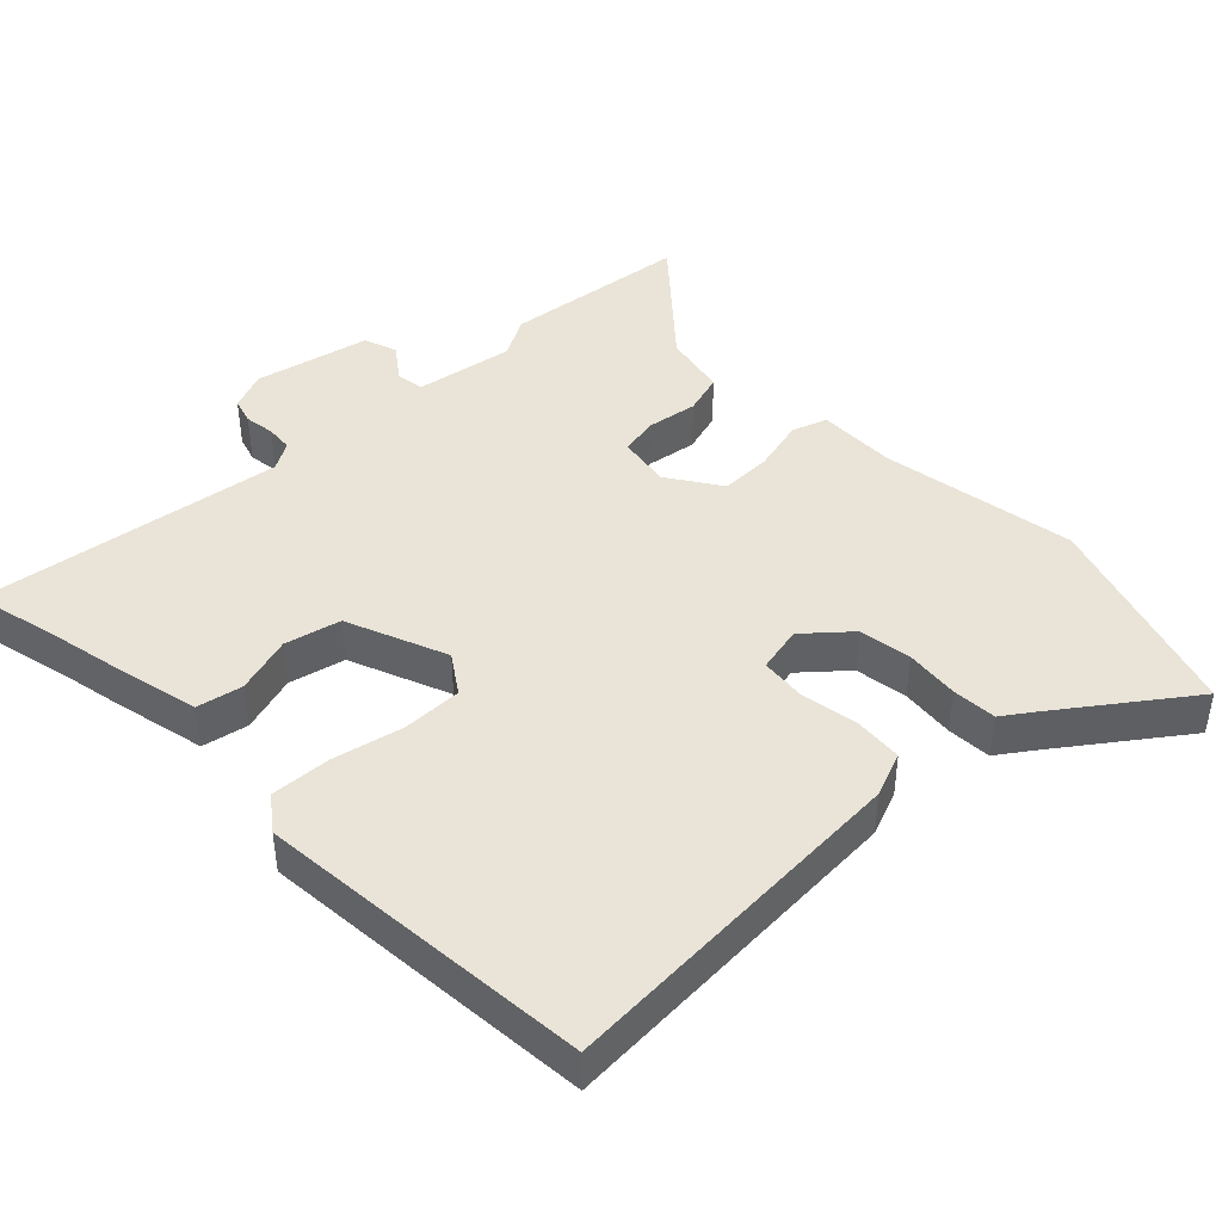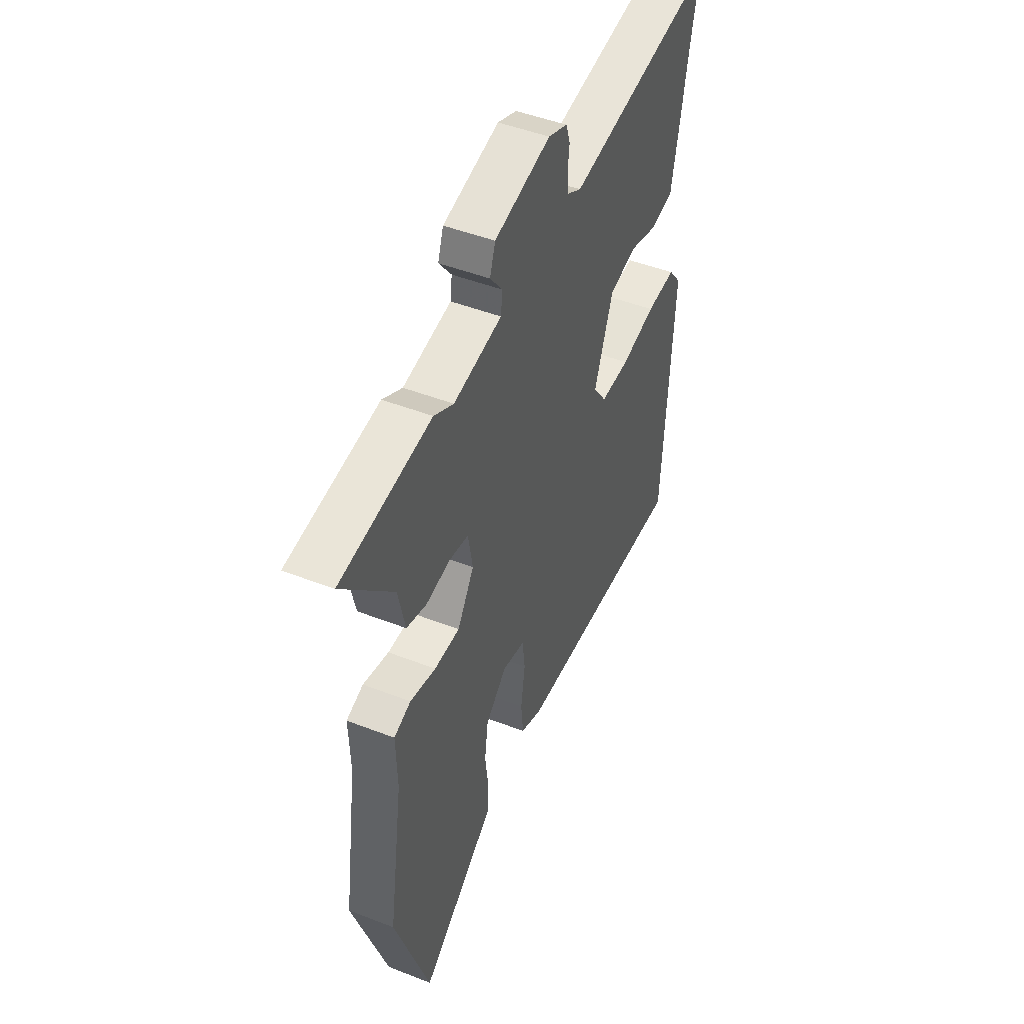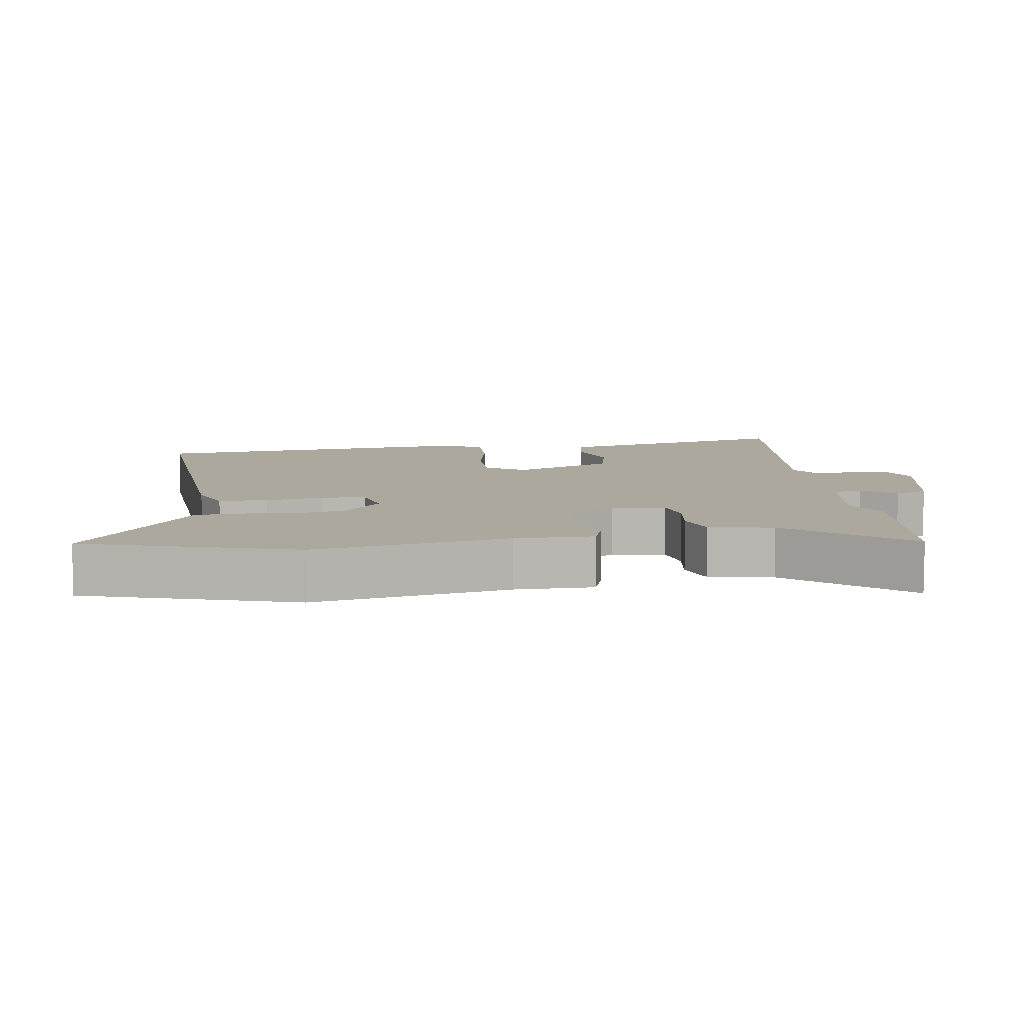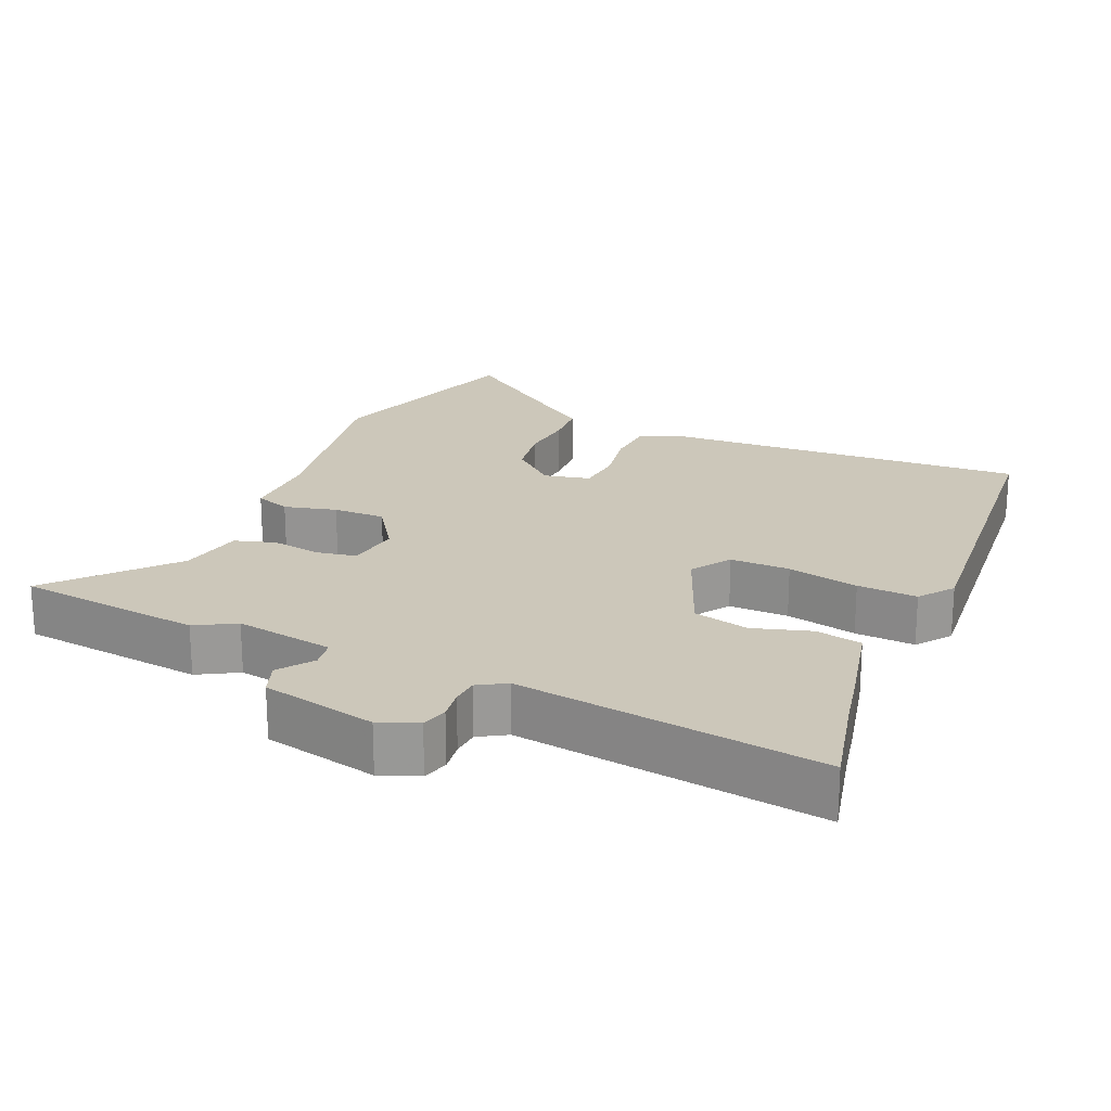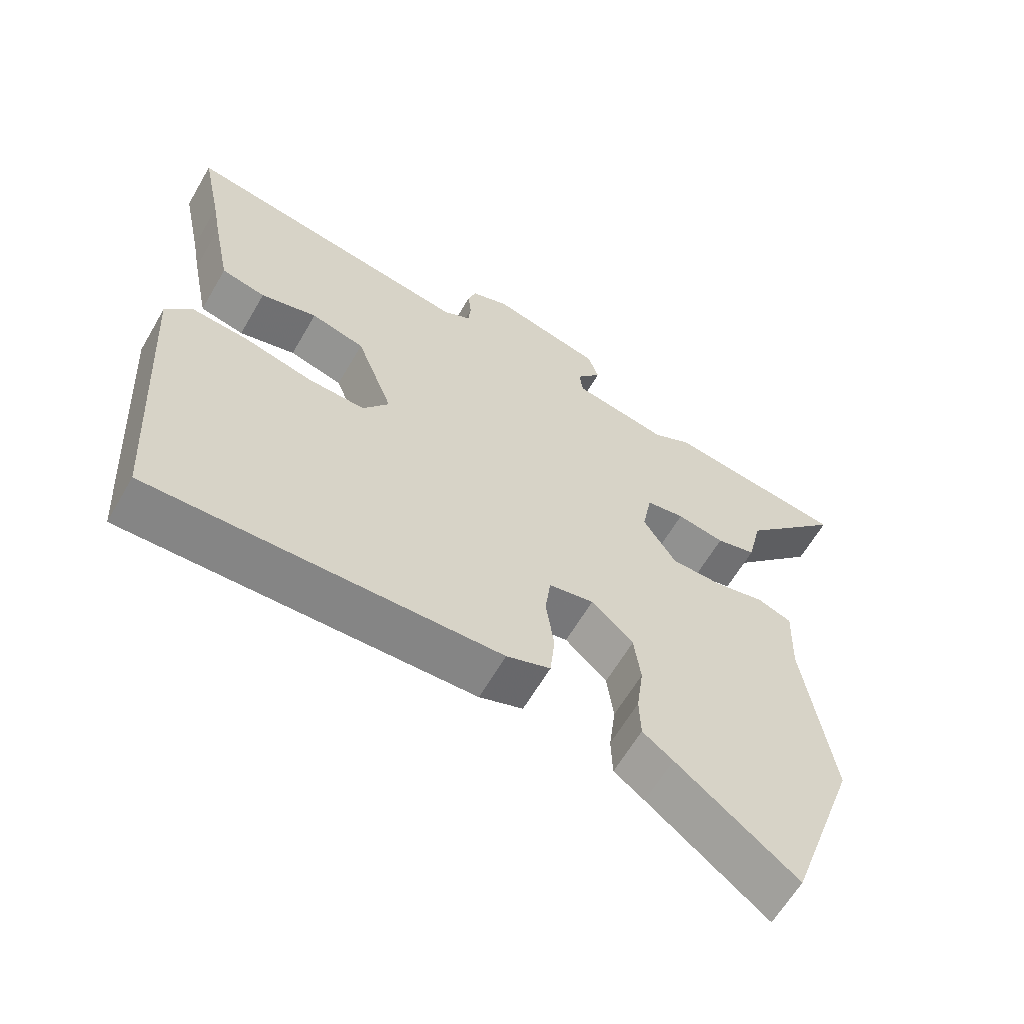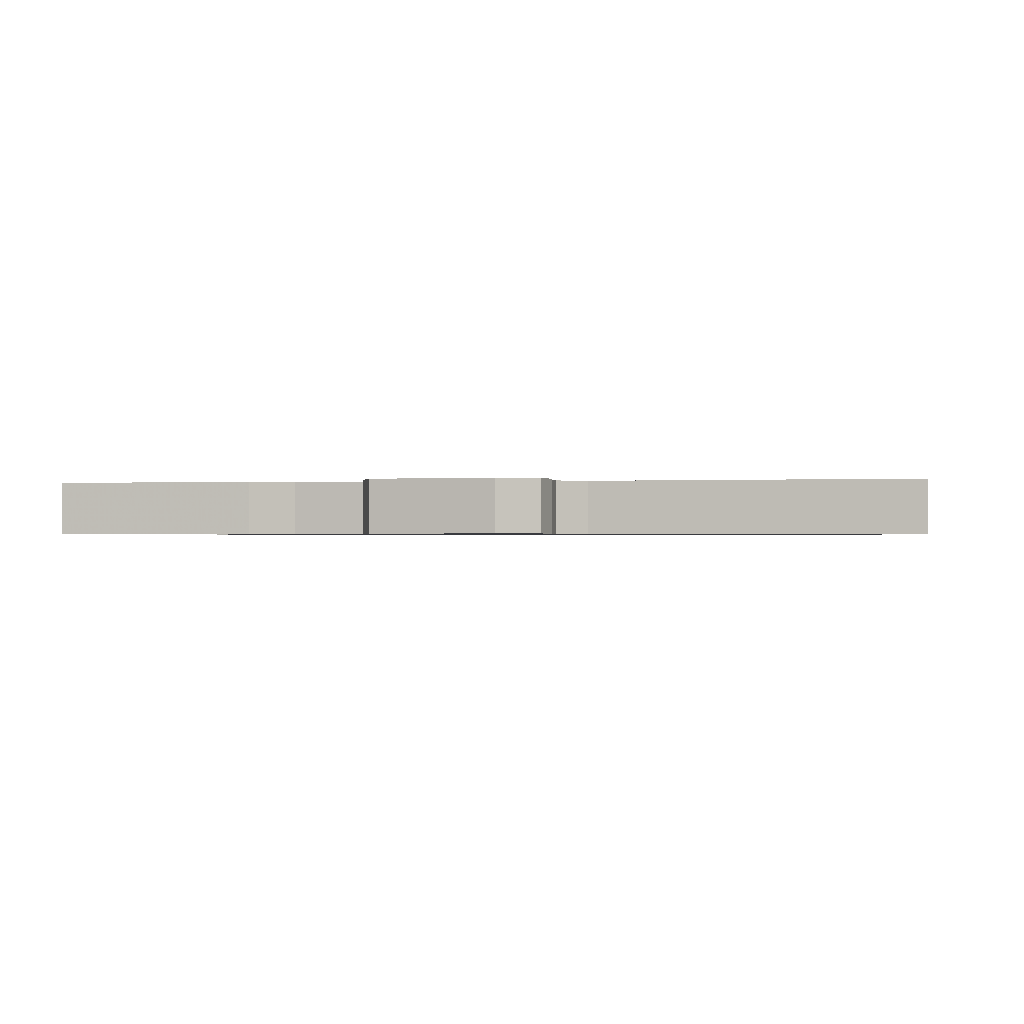
<metadata>
{"format":"obj","ext":"obj","renderer":"f3d","projection":"perspective","resolution":1024,"background":"white","views":[{"elev":43.5,"azim":134.5,"up":"+Y"},{"elev":46.9,"azim":-66.1,"up":"+Z"},{"elev":8.7,"azim":-100.4,"up":"+Y"},{"elev":21.4,"azim":22.0,"up":"+Y"},{"elev":-62.4,"azim":149.9,"up":"+Z"},{"elev":-0.7,"azim":4.9,"up":"+Y"}]}
</metadata>
<code>
v -0.452 0.07 -0.638
v -0.556 0.07 -0.338
v -0.515 0.07 -0.055
v -0.519 0.07 0.058
v -0.469 0.07 0.077
v -0.393 0.07 0.06
v -0.318 0.07 0.061
v -0.269 0.07 0.138
v -0.283 0.07 0.215
v -0.34 0.07 0.224
v -0.411 0.07 0.211
v -0.47 0.07 0.227
v -0.491 0.07 0.319
v -0.64 0.07 0.48
v -0.373 0.07 0.518
v -0.315 0.07 0.487
v -0.173 0.07 0.514
v -0.168 0.07 0.555
v -0.205 0.07 0.603
v -0.189 0.07 0.651
v -0.024 0.07 0.692
v 0.032 0.07 0.671
v 0.044 0.07 0.634
v 0.039 0.07 0.59
v 0.043 0.07 0.551
v 0.084 0.07 0.528
v 0.521 0.07 0.6
v 0.491 0.07 0.454
v 0.478 0.07 0.382
v 0.451 0.07 0.247
v 0.385 0.07 0.232
v 0.301 0.07 0.255
v 0.221 0.07 0.234
v 0.166 0.07 0.088
v 0.205 0.07 0.033
v 0.291 0.07 0.036
v 0.393 0.07 0.061
v 0.479 0.07 0.068
v 0.517 0.07 0.02
v 0.488 0.07 -0.466
v -0.031 0.07 -0.45
v -0.096 0.07 -0.426
v -0.103 0.07 -0.356
v -0.091 0.07 -0.272
v -0.099 0.07 -0.207
v -0.166 0.07 -0.194
v -0.228 0.07 -0.251
v -0.238 0.07 -0.327
v -0.228 0.07 -0.405
v -0.23 0.07 -0.469
v -0.275 0.07 -0.502
v -0.452 0 -0.638
v -0.556 0 -0.338
v -0.515 0 -0.055
v -0.519 0 0.058
v -0.469 0 0.077
v -0.393 0 0.06
v -0.318 0 0.061
v -0.269 0 0.138
v -0.283 0 0.215
v -0.34 0 0.224
v -0.411 0 0.211
v -0.47 0 0.227
v -0.491 0 0.319
v -0.64 0 0.48
v -0.373 0 0.518
v -0.315 0 0.487
v -0.173 0 0.514
v -0.168 0 0.555
v -0.205 0 0.603
v -0.189 0 0.651
v -0.024 0 0.692
v 0.032 0 0.671
v 0.044 0 0.634
v 0.039 0 0.59
v 0.043 0 0.551
v 0.084 0 0.528
v 0.521 0 0.6
v 0.491 0 0.454
v 0.478 0 0.382
v 0.451 0 0.247
v 0.385 0 0.232
v 0.301 0 0.255
v 0.221 0 0.234
v 0.166 0 0.088
v 0.205 0 0.033
v 0.291 0 0.036
v 0.393 0 0.061
v 0.479 0 0.068
v 0.517 0 0.02
v 0.488 0 -0.466
v -0.031 0 -0.45
v -0.096 0 -0.426
v -0.103 0 -0.356
v -0.091 0 -0.272
v -0.099 0 -0.207
v -0.166 0 -0.194
v -0.228 0 -0.251
v -0.238 0 -0.327
v -0.228 0 -0.405
v -0.23 0 -0.469
v -0.275 0 -0.502
f 48 49 50 51
f 1 2 3
f 51 1 3
f 48 51 3
f 47 48 3
f 4 5 6
f 3 4 6
f 47 3 6
f 46 47 6
f 45 46 6 7
f 42 43 44
f 41 42 44
f 40 41 44
f 39 40 44
f 38 39 44
f 37 38 44
f 36 37 44
f 35 36 44 45
f 45 7 8
f 35 45 8
f 34 35 8
f 30 31 32
f 29 30 32
f 28 29 32
f 28 32 33
f 27 28 33
f 26 27 33
f 34 8 9
f 33 34 9
f 26 33 9
f 25 26 9
f 22 23 24
f 21 22 24
f 20 21 24
f 19 20 24
f 18 19 24
f 17 18 24 25
f 13 14 15 16
f 16 17 25
f 13 16 25
f 12 13 25
f 11 12 25
f 10 11 25
f 9 10 25
f 102 101 100 99
f 54 53 52
f 54 52 102
f 54 102 99
f 54 99 98
f 57 56 55
f 57 55 54
f 57 54 98
f 57 98 97
f 58 57 97 96
f 95 94 93
f 95 93 92
f 95 92 91
f 95 91 90
f 95 90 89
f 95 89 88
f 95 88 87
f 96 95 87 86
f 59 58 96
f 59 96 86
f 59 86 85
f 83 82 81
f 83 81 80
f 83 80 79
f 84 83 79
f 84 79 78
f 84 78 77
f 60 59 85
f 60 85 84
f 60 84 77
f 60 77 76
f 75 74 73
f 75 73 72
f 75 72 71
f 75 71 70
f 75 70 69
f 76 75 69 68
f 67 66 65 64
f 76 68 67
f 76 67 64
f 76 64 63
f 76 63 62
f 76 62 61
f 76 61 60
f 1 52 53 2
f 2 53 54 3
f 3 54 55 4
f 4 55 56 5
f 5 56 57 6
f 6 57 58 7
f 7 58 59 8
f 8 59 60 9
f 9 60 61 10
f 10 61 62 11
f 11 62 63 12
f 12 63 64 13
f 13 64 65 14
f 14 65 66 15
f 15 66 67 16
f 16 67 68 17
f 17 68 69 18
f 18 69 70 19
f 19 70 71 20
f 20 71 72 21
f 21 72 73 22
f 22 73 74 23
f 23 74 75 24
f 24 75 76 25
f 25 76 77 26
f 26 77 78 27
f 27 78 79 28
f 28 79 80 29
f 29 80 81 30
f 30 81 82 31
f 31 82 83 32
f 32 83 84 33
f 33 84 85 34
f 34 85 86 35
f 35 86 87 36
f 36 87 88 37
f 37 88 89 38
f 38 89 90 39
f 39 90 91 40
f 40 91 92 41
f 41 92 93 42
f 42 93 94 43
f 43 94 95 44
f 44 95 96 45
f 45 96 97 46
f 46 97 98 47
f 47 98 99 48
f 48 99 100 49
f 49 100 101 50
f 50 101 102 51
f 51 102 52 1

</code>
